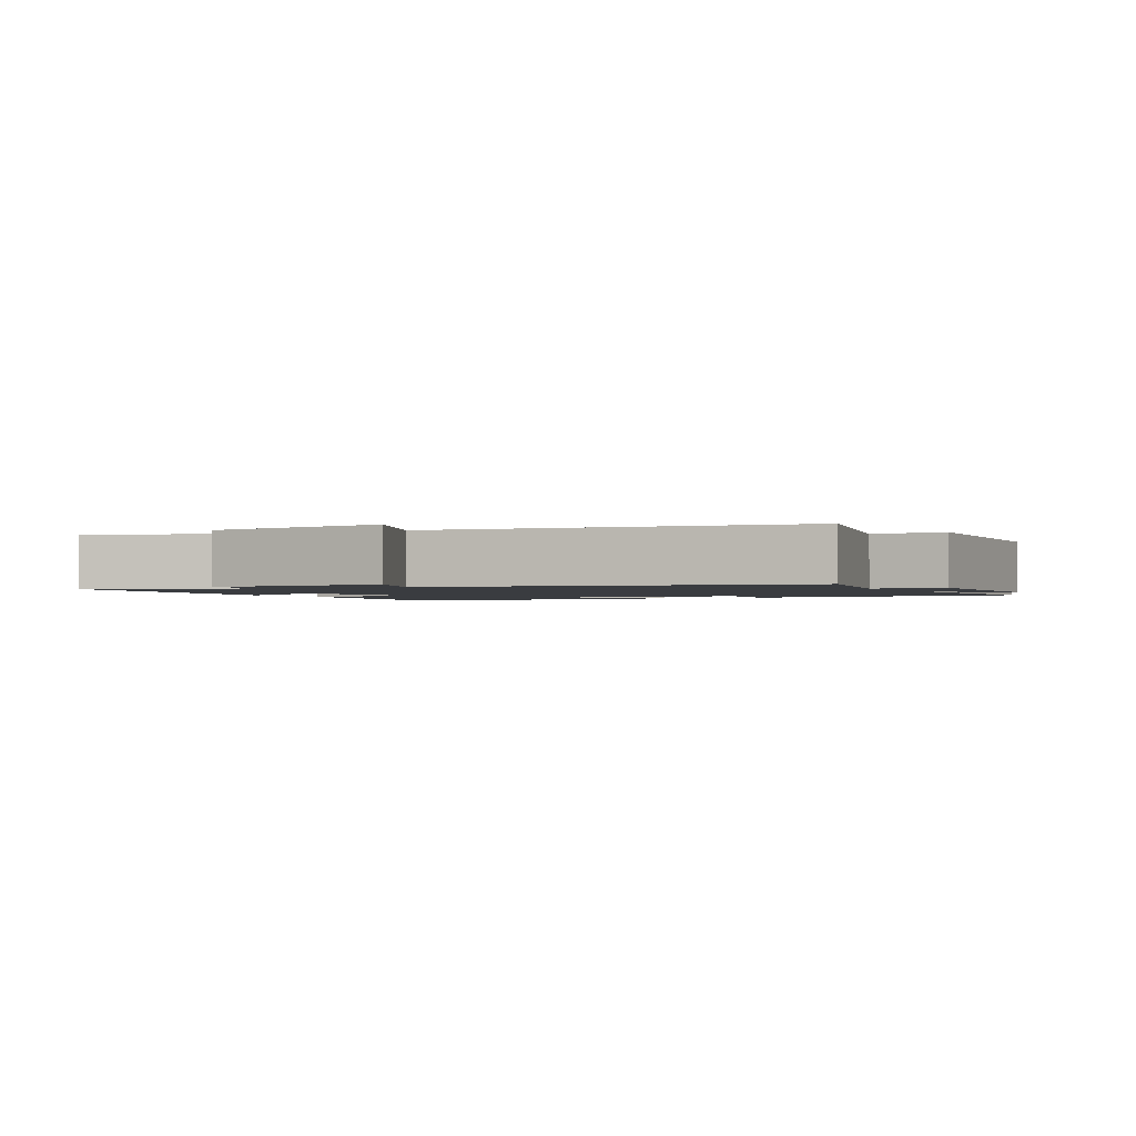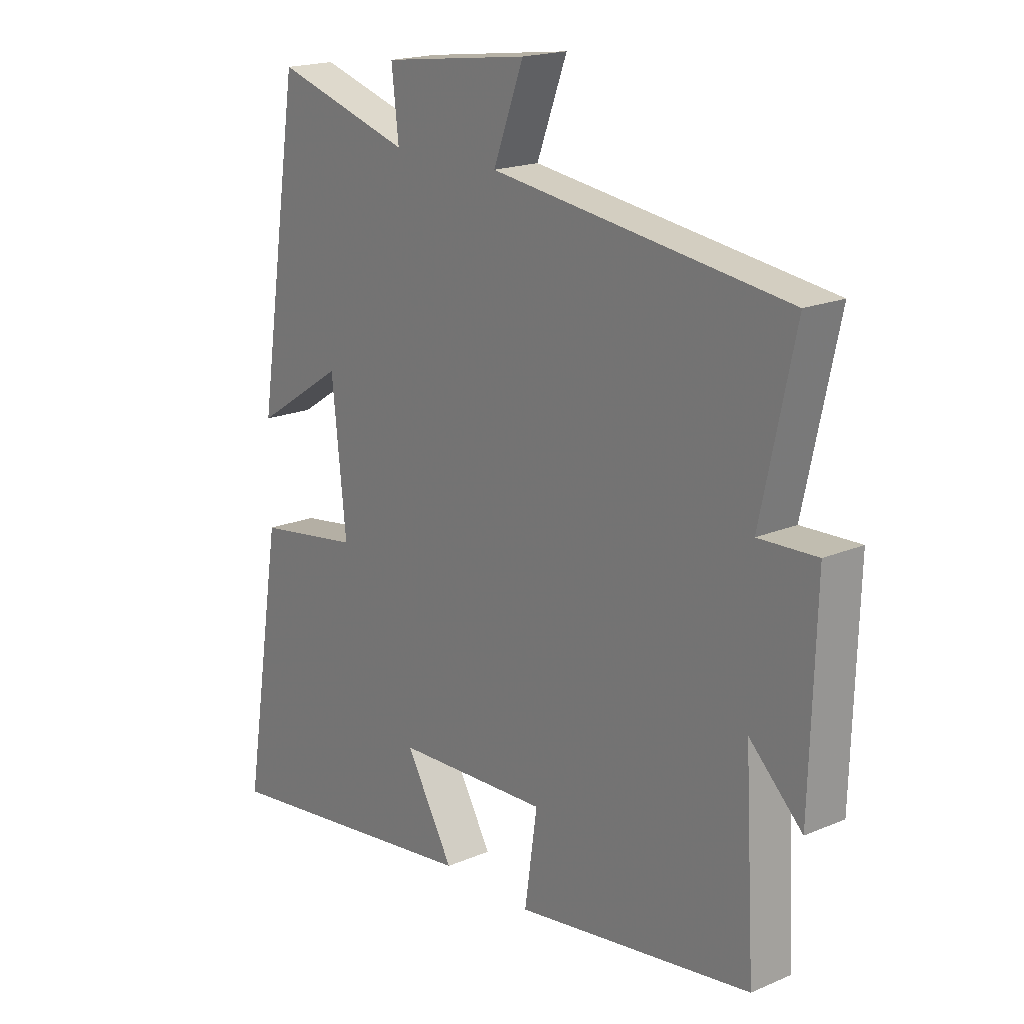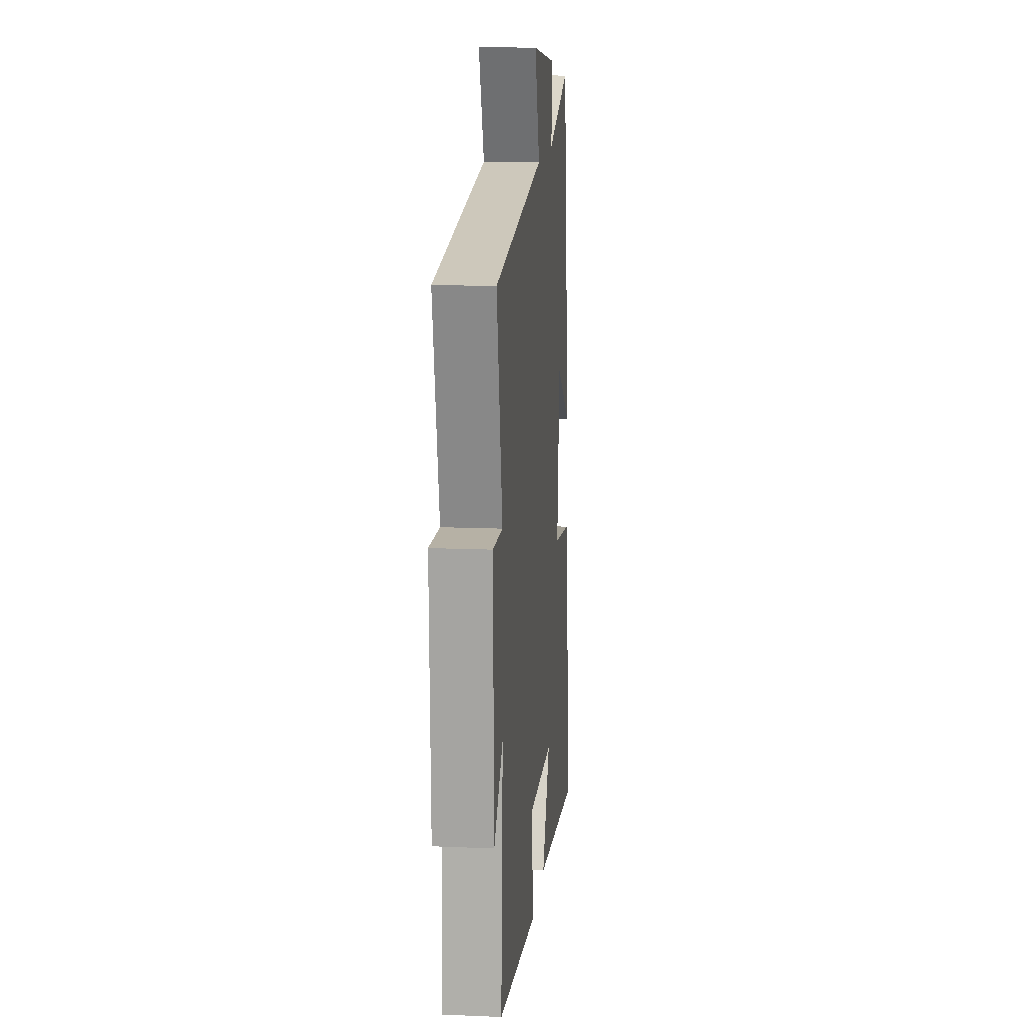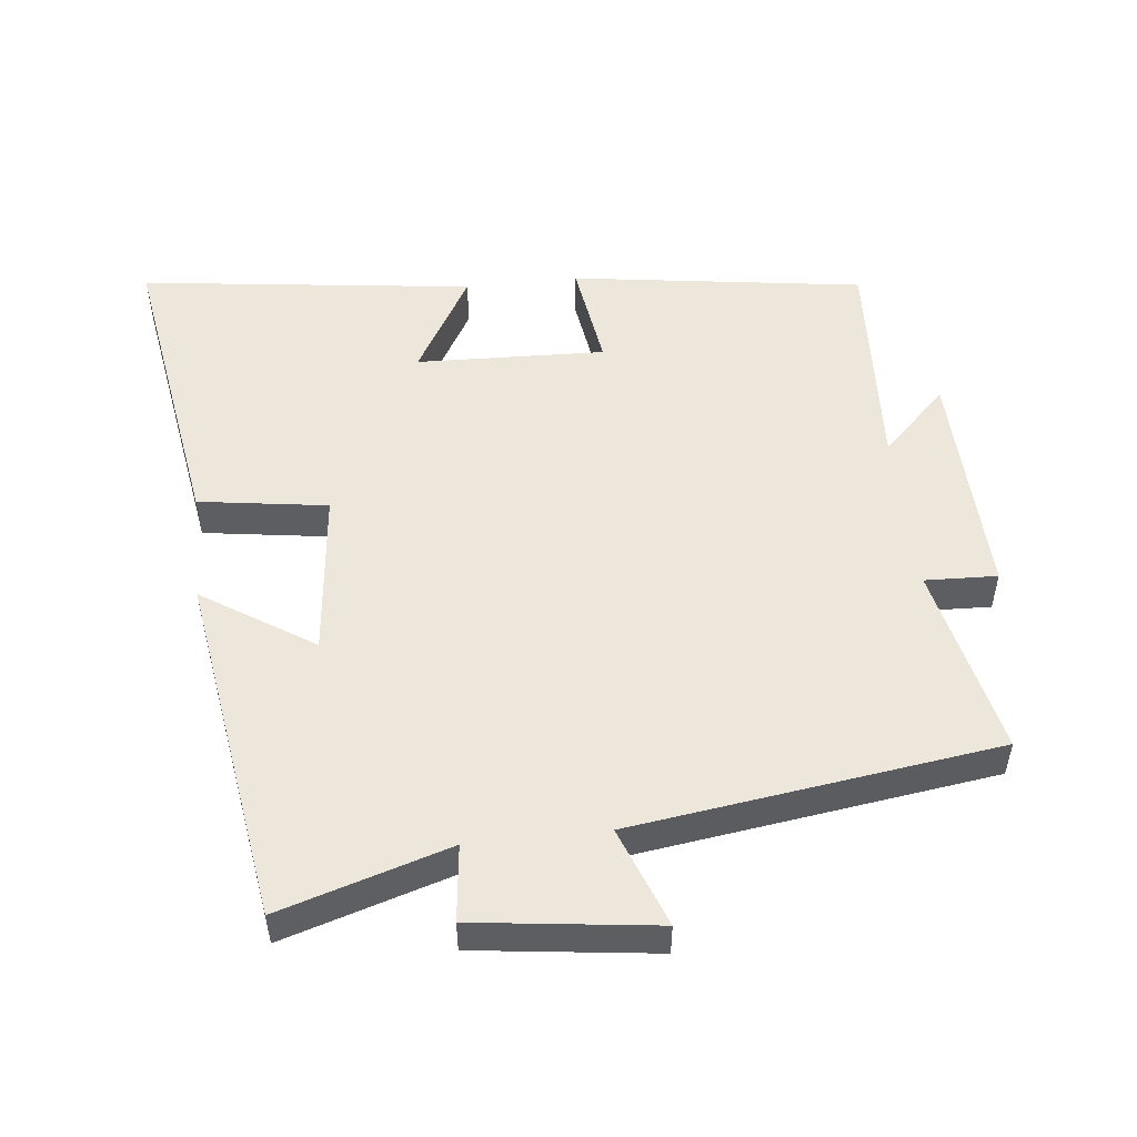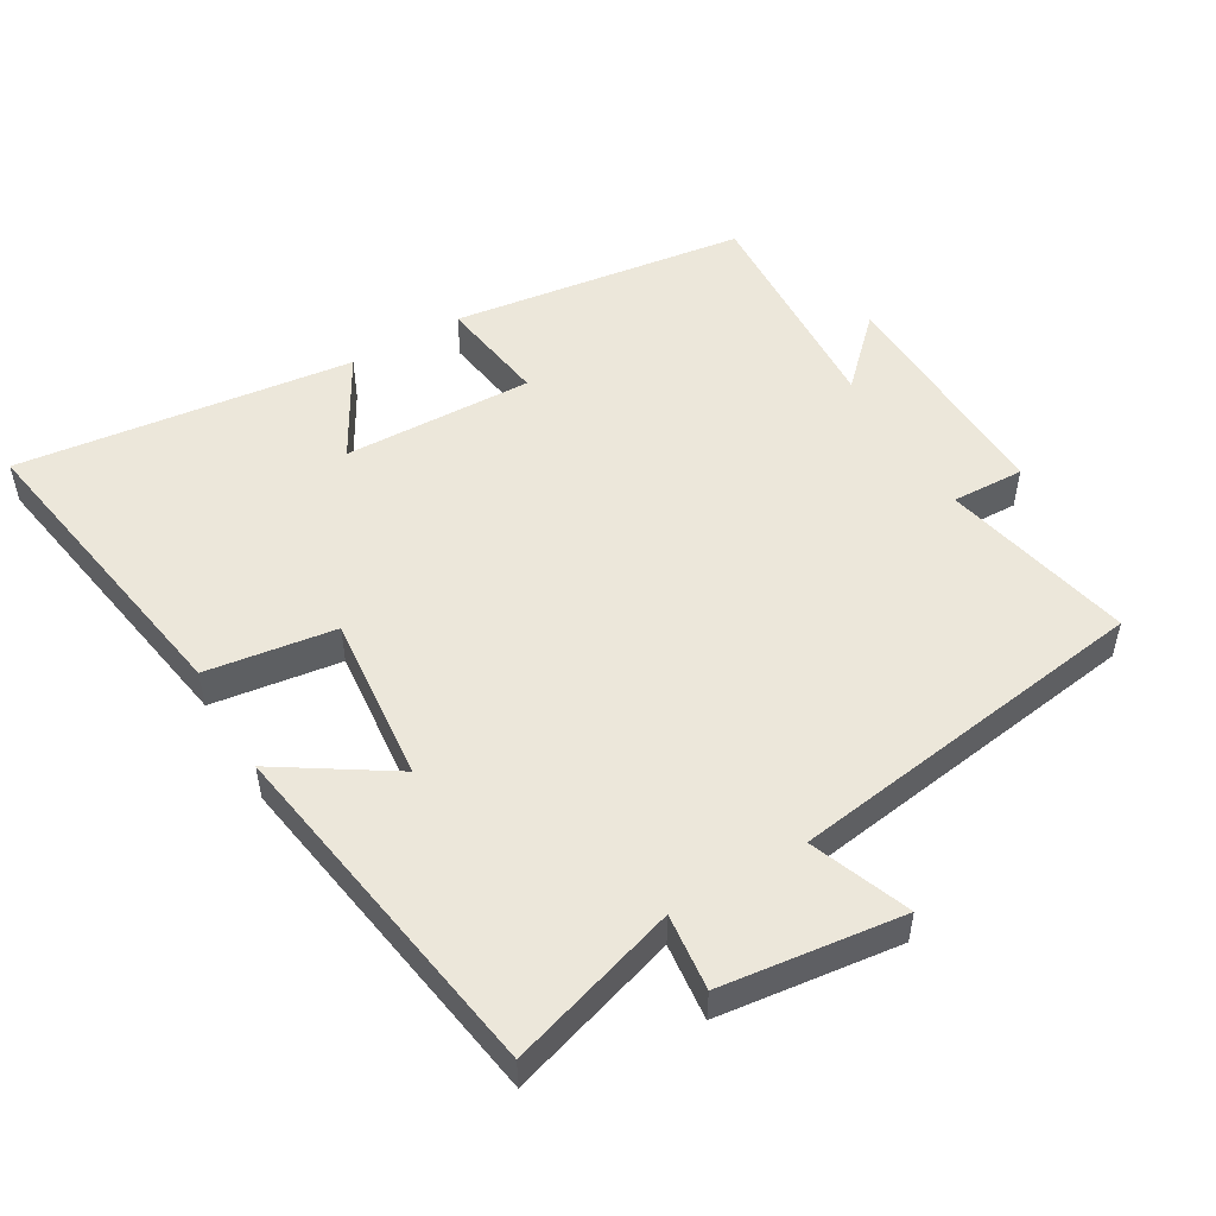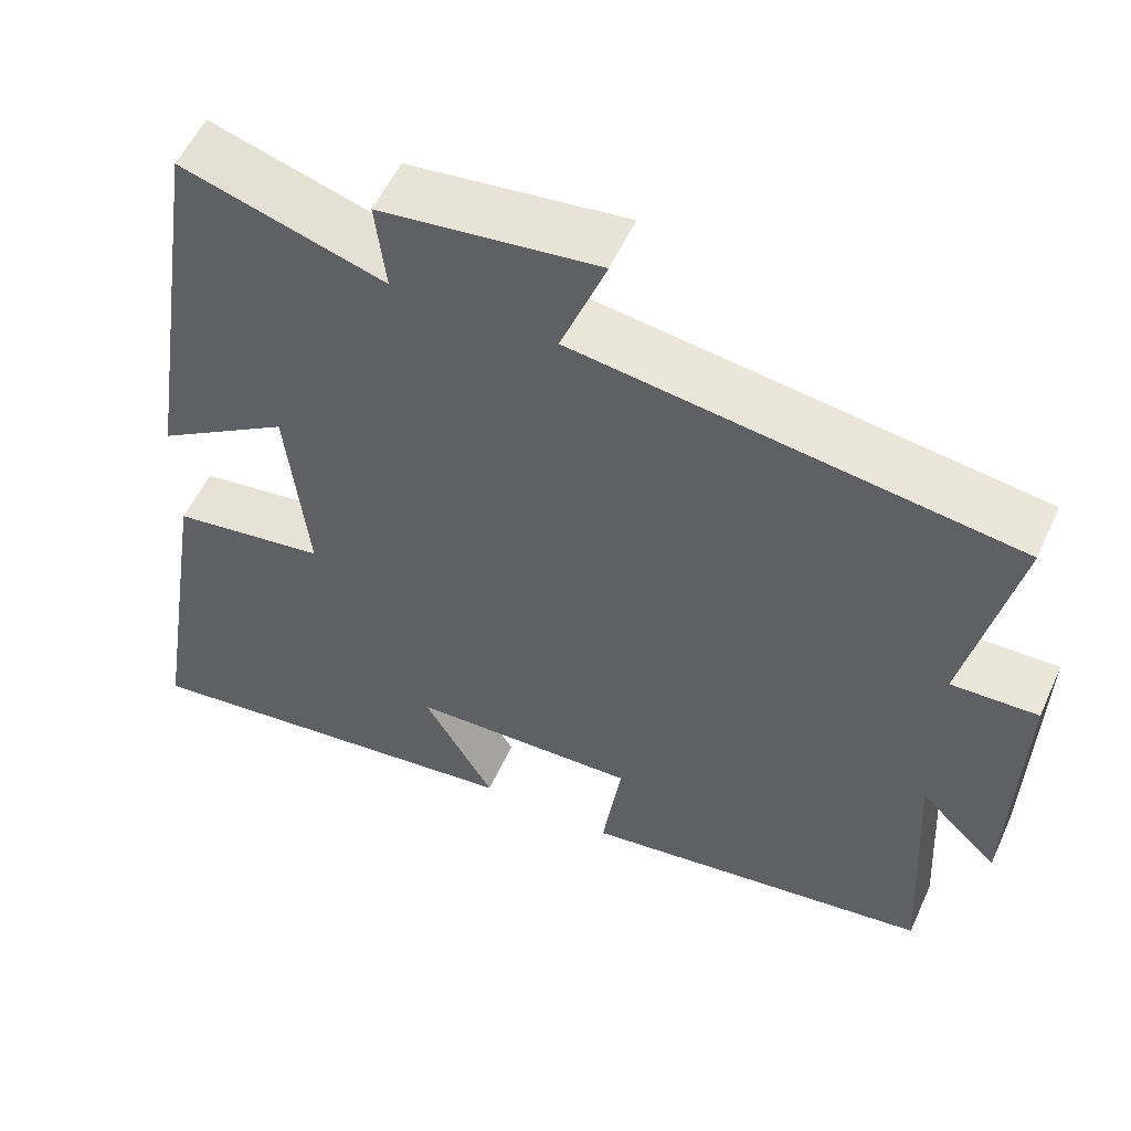
<metadata>
{"format":"obj","ext":"obj","renderer":"f3d","projection":"perspective","resolution":1024,"background":"white","views":[{"elev":-1.6,"azim":26.8,"up":"+Y"},{"elev":18.6,"azim":50.7,"up":"+Z"},{"elev":14.1,"azim":95.4,"up":"+Z"},{"elev":51.4,"azim":-6.3,"up":"+Y"},{"elev":51.5,"azim":-30.7,"up":"+Y"},{"elev":55.4,"azim":24.3,"up":"+Z"}]}
</metadata>
<code>
v 0.519 0.07 -0.438
v 0.088 0.07 -0.5
v 0.111 0.07 -0.339
v -0.167 0.07 -0.349
v -0.08 0.07 -0.5
v -0.572 0.07 -0.563
v -0.5 0.07 -0.11
v -0.311 0.07 -0.082
v -0.337 0.07 0.164
v -0.5 0.07 0.058
v -0.421 0.07 0.576
v -0.173 0.07 0.5
v -0.186 0.07 0.612
v 0.08 0.07 0.646
v 0.025 0.07 0.5
v 0.561 0.07 0.426
v 0.5 0.07 0.144
v 0.606 0.07 0.148
v 0.596 0.07 -0.198
v 0.5 0.07 -0.104
v 0.519 0 -0.438
v 0.088 0 -0.5
v 0.111 0 -0.339
v -0.167 0 -0.349
v -0.08 0 -0.5
v -0.572 0 -0.563
v -0.5 0 -0.11
v -0.311 0 -0.082
v -0.337 0 0.164
v -0.5 0 0.058
v -0.421 0 0.576
v -0.173 0 0.5
v -0.186 0 0.612
v 0.08 0 0.646
v 0.025 0 0.5
v 0.561 0 0.426
v 0.5 0 0.144
v 0.606 0 0.148
v 0.596 0 -0.198
v 0.5 0 -0.104
f 17 18 19 20
f 15 16 17
f 15 17 20
f 12 13 14 15
f 12 15 20 1
f 9 10 11 12
f 8 9 12 1
f 4 5 6 7
f 3 4 7 8
f 1 2 3
f 1 3 8
f 40 39 38 37
f 37 36 35
f 40 37 35
f 35 34 33 32
f 21 40 35 32
f 32 31 30 29
f 21 32 29 28
f 27 26 25 24
f 28 27 24 23
f 23 22 21
f 28 23 21
f 1 21 22 2
f 2 22 23 3
f 3 23 24 4
f 4 24 25 5
f 5 25 26 6
f 6 26 27 7
f 7 27 28 8
f 8 28 29 9
f 9 29 30 10
f 10 30 31 11
f 11 31 32 12
f 12 32 33 13
f 13 33 34 14
f 14 34 35 15
f 15 35 36 16
f 16 36 37 17
f 17 37 38 18
f 18 38 39 19
f 19 39 40 20
f 20 40 21 1

</code>
